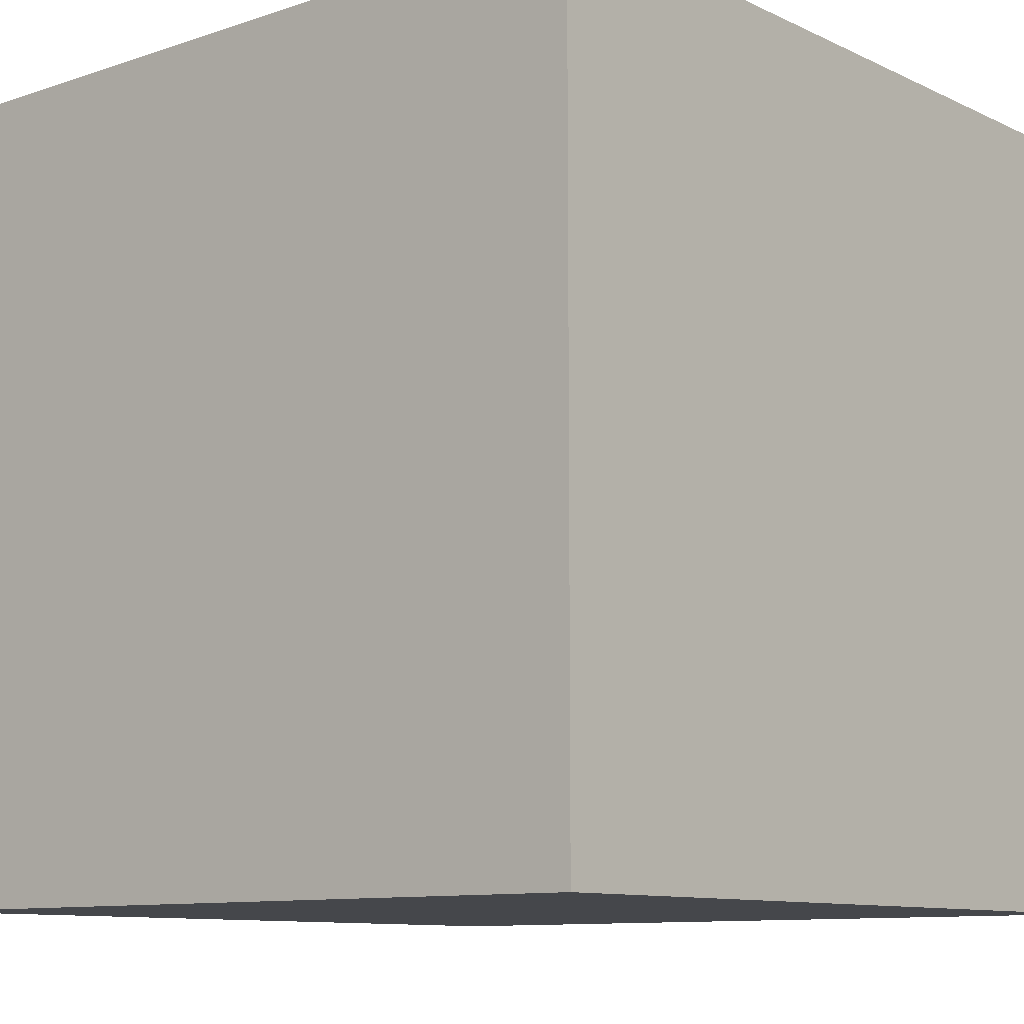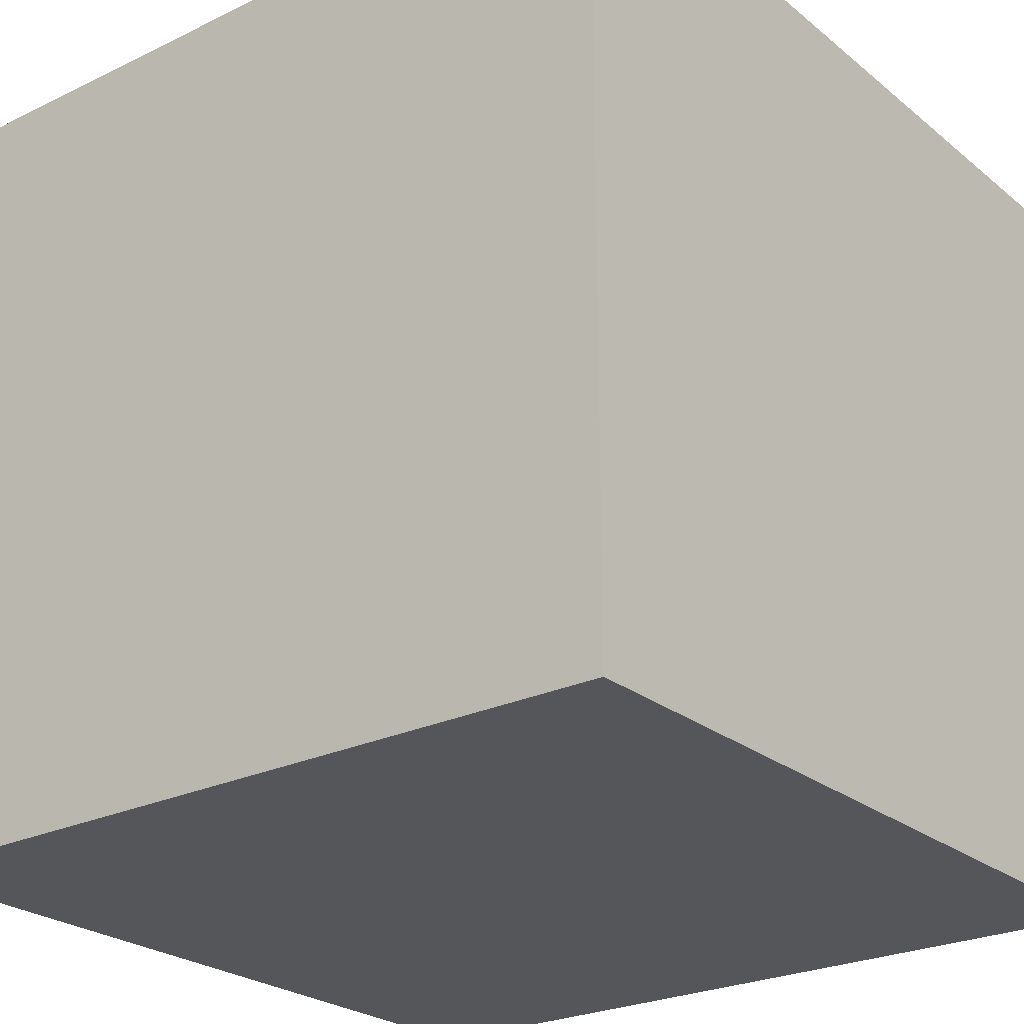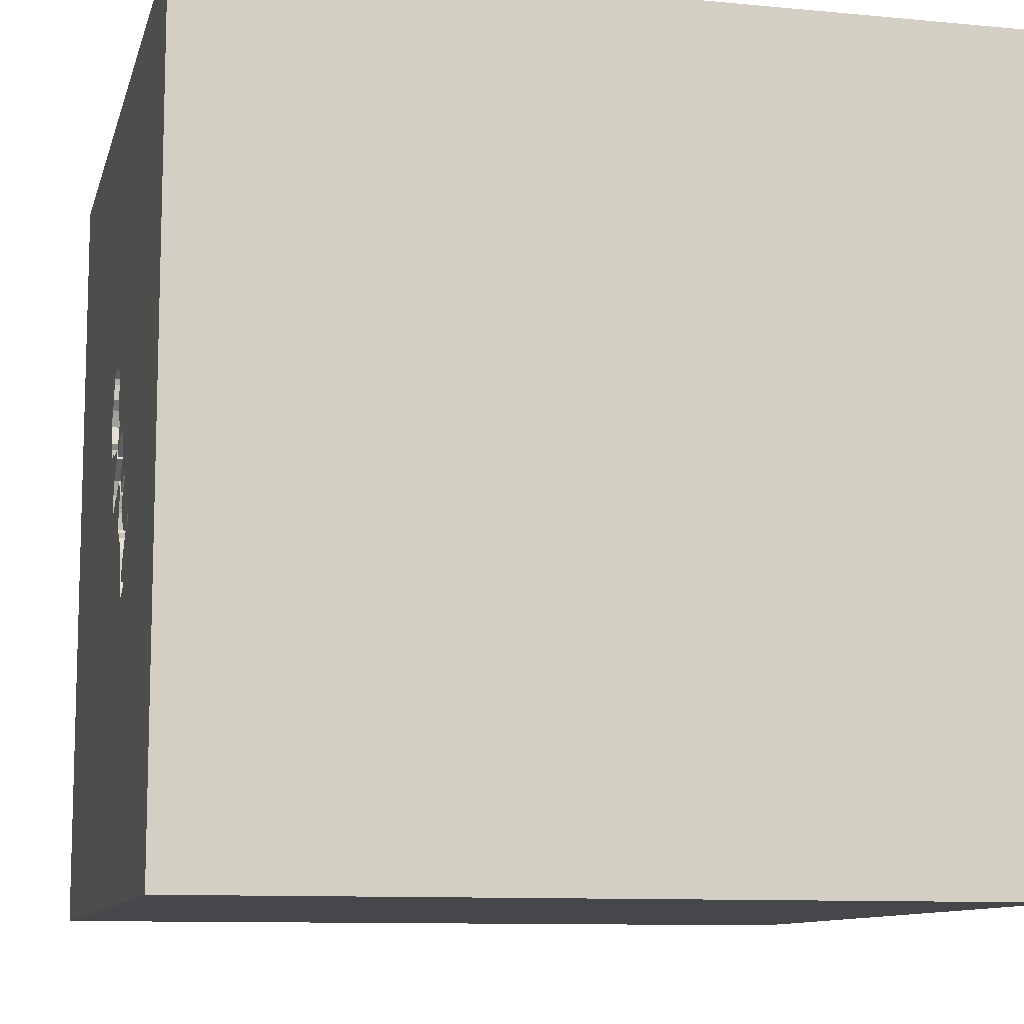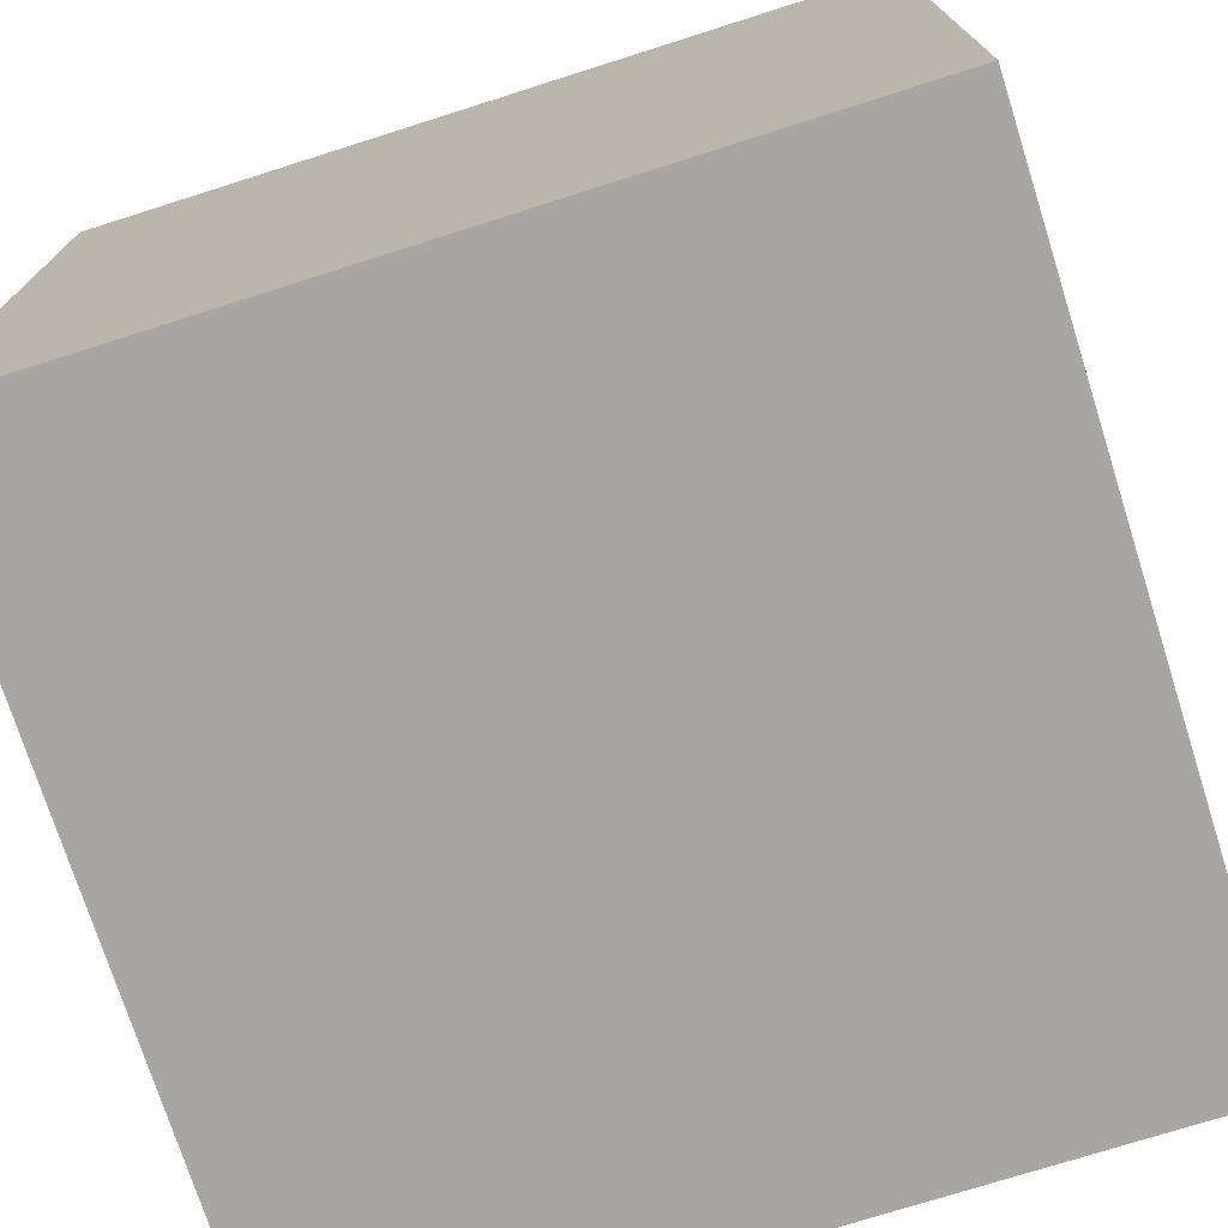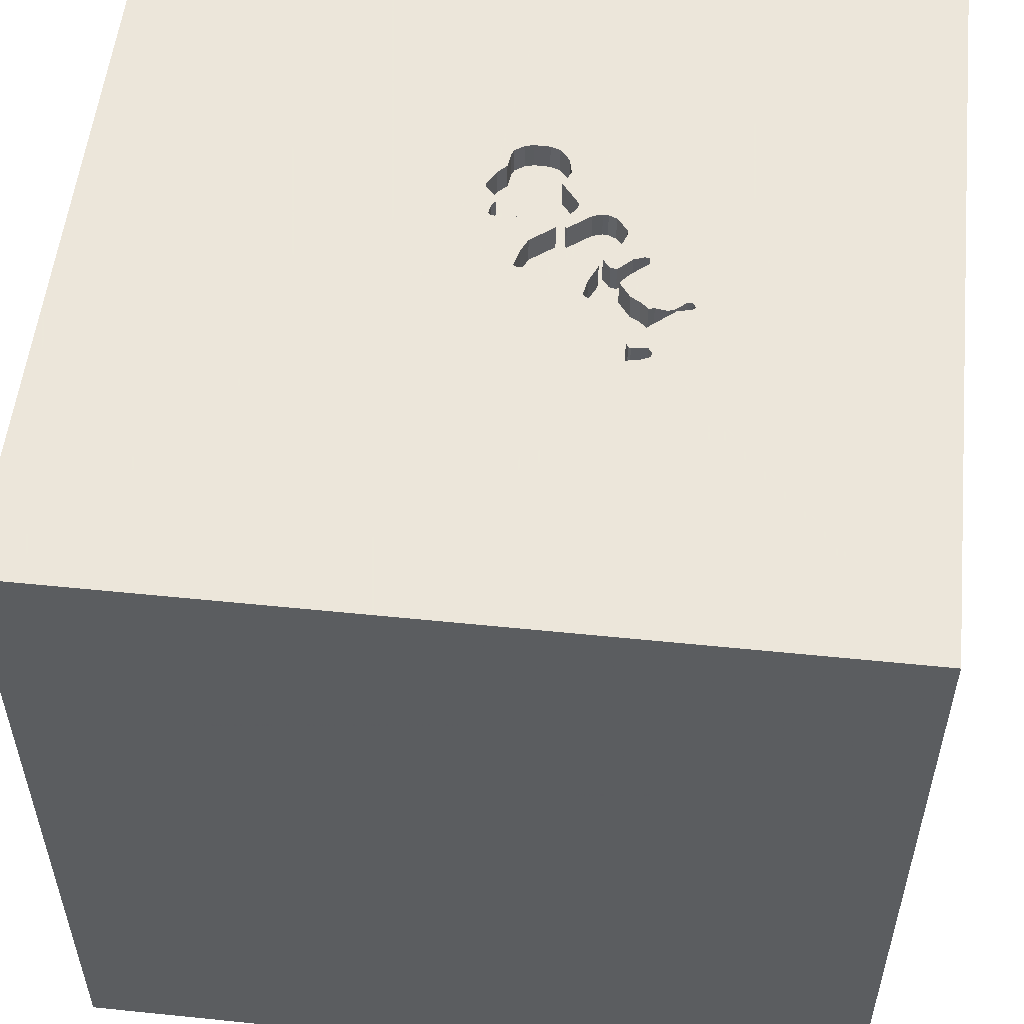
<metadata>
{"format":"obj","ext":"obj","renderer":"f3d","projection":"perspective","resolution":1024,"background":"white","views":[{"elev":-10.2,"azim":40.4,"up":"+Z"},{"elev":-25.1,"azim":-52.0,"up":"+Y"},{"elev":-10.3,"azim":-103.6,"up":"+Z"},{"elev":-74.3,"azim":-72.4,"up":"+Z"},{"elev":54.2,"azim":-173.8,"up":"+Y"}]}
</metadata>
<code>
o carriage_60
v -0.377 1.5 0.09856
v -0.04466 1.5 -0.08071
v -0.04466 1.4 -0.08071
v 0.08719 1.5 0.1385
v -0.367 1.5 -0.1128
v -0.367 1.4 -0.1128
v 0.0481 1.5 0.4238
v -0.462 1.5 -0.000957
v -0.462 1.4 -0.000957
v -0.01224 1.5 -0.07152
v -0.01224 1.4 -0.07152
v -0.5548 1.5 -0.2105
v -0.5548 1.4 -0.2105
v 0.09014 1.5 0.1851
v 0.09014 1.4 0.1851
v -1.5 1.5 1.5
v -1.029 -1.5 -0.05208
v -1.5 -1.5 1.5
v -0.1698 1.5 0.1613
v -0.1698 1.4 0.1613
v -0.3549 1.5 -0.05548
v -0.3549 1.4 -0.05548
v -0.4559 1.5 0.006151
v -0.2921 1.5 -0.05384
v -0.4427 1.5 0.007191
v -0.4427 1.4 0.007191
v -0.4264 1.5 -0.1788
v -0.377 1.4 0.09856
v 0.4948 0.6641 1.5
v 0.1082 -0.1705 -1.5
v 0.2083 0.07812 1.5
v 0.2083 1.25 1.5
v 0.1823 -0.4818 1.5
v 1.5 -1.5 -1.5
v 0.2083 -1.5 0.5469
v 0.4818 -1.5 -0.1823
v 0.3906 -1.5 1.198
v -0.1302 -1.5 -1.5
v 0.1042 -1.5 1.5
v 0.09923 1.5 0.314
v 0.4427 1.5 -0.1904
v 0.02279 1.5 1.081
v -0.1302 1.5 -1.5
v -0.06185 1.5 -1.123
v -0.1302 1.5 1.5
v -0.41 1.5 -0.3648
v -0.41 1.4 -0.3648
v -0.3611 1.5 -0.2714
v -0.3611 1.4 -0.2714
v -0.4559 1.4 0.006151
v -0.3952 1.5 -0.4266
v -0.3952 1.4 -0.4266
v 0.02604 -1.094 1.5
v -0.1562 -1.5 -0.8333
v 0 -1.5 0.05208
v -0.2344 -1.5 1.055
v -0.1562 -1.5 -1.25
v 0.05208 0.8464 1.5
v -0.1067 1.5 0.1381
v -0.2528 1.5 -0.1734
v -0.08176 1.5 0.4732
v -0.1172 1.5 0.4605
v -0.104 1.5 -0.04231
v -0.1042 1.5 0.1042
v -0.1035 1.5 0.08244
v -0.0255 1.5 0.4743
v -0.2619 1.5 -0.184
v -0.2619 1.4 -0.184
v -0.4349 1.5 -0.3435
v -0.1358 1.5 0.1077
v -0.1657 1.5 0.3605
v -0.1657 1.4 0.3605
v -0.6258 1.5 -0.1929
v -0.2535 1.5 0.1713
v -0.2535 1.4 0.1713
v 1.25 0.2083 1.5
v 1.042 -1.5 0.4167
v 1.094 -1.5 -0.02604
v 1.042 -0.4167 1.5
v -0.4349 1.4 -0.3435
v -0.4 1.5 -0.0723
v -0.4 1.4 -0.0723
v -0.1408 1.5 0.3115
v -0.4438 1.5 -0.1885
v -0.2921 1.4 -0.05384
v -0.1674 1.5 -0.03737
v -0.1674 1.4 -0.03737
v 0.08719 1.4 0.1385
v -0.02706 1.5 -0.009717
v -0.02706 1.4 -0.009717
v -0.4956 1.5 -0.4146
v -0.4956 1.4 -0.4146
v -0.4089 1.5 -0.1691
v -0.4089 1.4 -0.1691
v 0.1168 1.4 0.2668
v -0.485 1.5 -0.3806
v -0.485 1.4 -0.3806
v -0.6151 1.5 -0.202
v -0.1993 1.5 0.1988
v -0.3072 1.5 0.1803
v -0.3072 1.4 0.1803
v -0.4687 0.4297 1.5
v -0.4687 -0 1.5
v -0.4818 -1.5 0.1823
v -0.3906 -1.5 -0.4167
v -0.5469 1.5 0.4297
v -0.4427 -0.5208 1.5
v 0.0481 1.4 0.4238
v -1.5 -0.651 0.2083
v -1.5 0.1823 -1.094
v -1.5 0.4167 0.1562
v -1.5 0.3385 1.055
v -1.5 0.1823 -0.4818
v -1.5 0.625 0.625
v -1.5 1.5 -1.5
v -1.5 0.1302 1.5
v -1.5 -0.1562 0.4687
v -1.5 -0.1823 1.146
v -1.5 1.25 0.2083
v -1.5 1.042 -0.4297
v -1.5 -1.5 -0.1042
v -1.5 1.5 -0.1302
v -1.5 -1.25 -0.4036
v -1.5 -0.2474 -0.2604
v -1.5 -0.3125 -1.055
v -1.5 0.8333 0.1562
v -0.4282 1.5 -0.3861
v -0.4282 1.4 -0.3861
v -0.2857 1.5 -0.1975
v 0.1168 1.5 0.2668
v -0.6172 1.5 -0.1756
v -0.6172 1.4 -0.1756
v 0.0754 1.5 0.2039
v 0.0754 1.4 0.2039
v -0.3361 1.5 0.1681
v 1.5 1.5 1.5
v -0.005564 1.5 0.1378
v -0.005564 1.4 0.1378
v -0.2528 1.4 -0.1734
v 0.08832 1.5 0.3342
v 0.08832 1.4 0.3342
v 0.03995 1.5 0.443
v 0.03995 1.4 0.443
v 0.08043 1.5 0.2242
v -0.3321 1.5 -0.05037
v -0.3321 1.4 -0.05037
v -0.1241 1.5 0.1285
v -0.492 1.5 -0.2088
v -0.492 1.4 -0.2088
v 0.08043 1.4 0.2242
v -0.4052 1.5 -0.006419
v -0.4074 1.5 -0.4408
v -0.4074 1.4 -0.4408
v -0.4604 1.5 -0.02072
v -0.4604 1.4 -0.02072
v -0.5974 1.5 -0.1741
v -0.44 1.5 -0.3207
v -0.44 1.4 -0.3207
v -0.05099 1.5 0.04143
v -0.4646 1.5 -0.4287
v 1.5 -0.4395 -0.7878
v 1.5 0.8187 0.4777
v 1.5 -0.1042 -1.5
v 1.5 1.5 -1.5
v 1.5 0.1042 1.5
v 1.5 -1.5 1.5
v 1.5 1.5 0.1302
v -0.4717 1.5 -0.2139
v -0.4717 1.4 -0.2139
v -0.08922 1.5 0.1478
v -0.08922 1.4 0.1478
v 0.03544 1.5 0.1643
v 0.03544 1.4 0.1643
v -0.4646 1.4 -0.4287
v -0.3033 1.5 0.004935
v -0.3033 1.4 0.004935
v -1.276 0.05208 1.5
v -1.5 -1.5 -1.5
v -1.016 1.5 0.2018
v 0.05472 1.5 0.1509
v -0.104 1.4 -0.04231
v 0.07401 1.5 0.1375
v 0.07401 1.4 0.1375
v -0.1596 1.5 0.3892
v -0.4972 1.5 -0.3948
v -0.3095 1.4 -0.211
v 0.004927 1.5 0.4668
v -0.5194 1.5 -0.2131
v -0.5644 1.5 -0.2145
v -0.5974 1.4 -0.1741
v -0.3643 1.5 0.0631
v -0.3048 1.5 -0.01838
v -0.1993 1.4 0.1988
v -0.2044 1.5 0.2216
v -0.2044 1.4 0.2216
v 0.1193 1.5 0.2769
v 0.1193 1.4 0.2769
v -0.2641 1.5 -0.1146
v -0.0255 1.4 0.4743
v -0.3643 1.4 0.0631
v -0.07561 1.5 -0.06658
v -0.5345 1.5 -0.2155
v -0.5345 1.4 -0.2155
v -0.5644 1.4 -0.2145
v -0.2405 1.5 0.006581
v -0.2405 1.4 0.006581
v 0.8333 0.2083 1.5
v -0.1994 1.5 -0.01006
v -0.1723 1.5 0.1081
v -0.1723 1.4 0.1081
v -0.366 1.5 -0.3348
v -0.366 1.4 -0.3348
v -0.05099 1.4 0.04143
v 0.004927 1.4 0.4668
v -0.1994 1.4 -0.01006
v -0.3048 1.4 -0.01838
v -0.1382 1.5 0.3063
v -0.1382 1.4 0.3063
v -0.1172 1.4 0.4605
v -0.1241 1.4 0.1285
v -0.1662 1.5 0.1152
v 0.05581 1.5 0.368
v 0.05581 1.4 0.368
v -0.4186 1.5 -0.382
v -0.4186 1.4 -0.382
v -0.06182 1.5 0.1367
v -0.06182 1.4 0.1367
v -0.07561 1.4 -0.06658
v -0.2875 1.5 0.1819
v -0.2875 1.4 0.1819
v 0.09629 1.5 0.1492
v 0.09629 1.4 0.1492
v -0.1662 1.4 0.1152
v -0.2931 1.5 -0.04066
v -0.1536 1.5 0.4178
v -0.3095 1.5 -0.211
v -0.4052 1.4 -0.006419
v 0.1042 1.5 0.1042
v -0.4972 1.4 -0.3948
v -0.3361 1.4 0.1681
v -0.1358 1.4 0.1077
v -0.3755 1.5 0.1219
v -0.3755 1.4 0.1219
v -0.1536 1.4 0.4178
v -0.6151 1.4 -0.202
v -0.2641 1.4 -0.1146
v -0.08176 1.4 0.4732
v -0.01831 1.5 -0.07863
v -0.01831 1.4 -0.07863
v -0.4438 1.4 -0.1885
v -0.2931 1.4 -0.04066
v -0.6258 1.4 -0.1929
f 116 118 18
f 18 177 116
f 18 56 39
f 39 53 18
f 121 17 18
f 18 123 121
f 56 37 39
f 116 112 118
f 118 117 18
f 18 109 123
f 39 166 53
f 117 109 18
f 121 178 17
f 17 104 18
f 18 104 56
f 53 107 18
f 107 177 18
f 53 33 107
f 107 103 177
f 177 16 116
f 16 112 116
f 112 117 118
f 123 178 121
f 109 178 123
f 104 35 56
f 37 166 39
f 103 16 177
f 112 114 117
f 117 124 109
f 35 37 56
f 103 102 16
f 17 105 104
f 104 55 35
f 166 33 53
f 33 103 107
f 109 124 178
f 178 105 17
f 33 31 103
f 16 114 112
f 114 111 117
f 35 166 37
f 111 124 117
f 31 102 103
f 105 55 104
f 166 79 33
f 55 36 35
f 35 77 166
f 114 126 111
f 124 125 178
f 31 58 102
f 111 113 124
f 113 125 124
f 178 54 105
f 79 31 33
f 58 16 102
f 16 119 114
f 105 36 55
f 36 77 35
f 79 207 31
f 119 126 114
f 29 58 31
f 106 179 16
f 126 113 111
f 178 57 54
f 36 78 77
f 207 29 31
f 106 16 42
f 126 120 113
f 113 110 125
f 54 36 105
f 166 165 79
f 79 76 207
f 58 32 16
f 54 34 36
f 42 16 45
f 16 122 119
f 125 115 178
f 30 38 178
f 38 57 178
f 179 122 16
f 119 120 126
f 120 115 113
f 115 110 113
f 110 115 125
f 30 178 115
f 165 76 79
f 32 45 16
f 106 100 135
f 115 122 179
f 57 34 54
f 34 78 36
f 78 166 77
f 162 165 166
f 100 106 71
f 71 83 100
f 242 1 106
f 106 135 242
f 221 209 74
f 229 100 99
f 19 221 74
f 74 229 99
f 99 19 74
f 161 162 166
f 29 32 58
f 61 106 42
f 184 71 106
f 106 61 62
f 235 184 106
f 106 62 235
f 100 83 217
f 194 99 100
f 100 217 194
f 145 21 151
f 151 106 1
f 175 192 145
f 151 1 191
f 191 175 145
f 191 145 151
f 207 136 29
f 81 5 154
f 106 151 25
f 106 25 23
f 8 154 106
f 106 23 8
f 154 179 106
f 122 120 119
f 76 136 207
f 42 40 140
f 66 61 42
f 140 222 7
f 140 7 142
f 187 66 42
f 42 140 142
f 142 187 42
f 27 84 154
f 154 5 93
f 154 93 27
f 179 154 188
f 98 189 96
f 188 202 12
f 188 12 156
f 73 98 96
f 179 188 156
f 73 96 179
f 131 73 179
f 179 156 131
f 38 34 57
f 34 166 78
f 29 136 32
f 84 168 148
f 148 188 154
f 154 84 148
f 157 96 189
f 96 115 179
f 69 46 224
f 96 157 69
f 69 224 127
f 96 69 127
f 32 136 45
f 41 40 42
f 41 238 130
f 196 40 41
f 41 130 196
f 152 51 44
f 152 44 115
f 160 152 115
f 115 96 185
f 115 185 91
f 115 91 160
f 165 136 76
f 42 45 136
f 14 133 144
f 14 144 130
f 238 182 4
f 14 130 238
f 231 14 238
f 238 4 231
f 211 48 44
f 44 51 211
f 122 115 120
f 30 34 38
f 161 166 34
f 182 238 64
f 64 59 170
f 180 182 64
f 137 172 180
f 64 170 226
f 137 180 64
f 64 226 137
f 162 136 165
f 41 64 238
f 59 64 147
f 60 63 201
f 159 65 64
f 159 64 41
f 60 201 2
f 89 159 41
f 41 60 2
f 41 2 248
f 10 89 41
f 41 248 10
f 147 64 70
f 44 48 236
f 236 129 67
f 67 60 44
f 44 236 67
f 41 42 136
f 44 60 41
f 86 63 60
f 60 208 86
f 70 64 65
f 162 161 164
f 208 60 198
f 234 205 208
f 208 198 24
f 24 234 208
f 43 115 44
f 43 164 30
f 167 41 136
f 164 43 44
f 43 30 115
f 163 30 164
f 163 164 161
f 164 167 162
f 167 136 162
f 164 41 167
f 164 44 41
f 163 34 30
f 163 161 34
f 174 128 153
f 174 97 128
f 174 153 160
f 52 153 128
f 92 97 174
f 128 97 127
f 152 160 153
f 51 152 153
f 153 52 51
f 52 128 225
f 92 239 97
f 160 91 92
f 92 174 160
f 96 127 97
f 225 47 52
f 127 224 225
f 225 128 127
f 239 92 185
f 185 96 97
f 97 239 185
f 91 185 92
f 52 212 51
f 224 46 47
f 47 225 224
f 52 47 212
f 211 51 212
f 46 69 47
f 212 47 80
f 212 49 48
f 48 211 212
f 80 47 69
f 80 158 212
f 49 212 158
f 69 157 158
f 158 80 69
f 49 186 236
f 236 48 49
f 158 169 49
f 157 189 158
f 49 94 186
f 158 149 169
f 250 49 169
f 204 158 189
f 129 236 186
f 186 68 129
f 49 250 94
f 186 94 6
f 203 149 158
f 148 168 169
f 169 149 148
f 250 169 84
f 203 158 204
f 189 98 204
f 67 129 68
f 246 68 186
f 27 93 94
f 94 250 27
f 6 246 186
f 93 5 6
f 6 94 93
f 188 148 149
f 149 203 188
f 168 84 169
f 84 27 250
f 13 203 204
f 245 204 98
f 68 139 67
f 246 139 68
f 6 85 246
f 5 81 6
f 203 202 188
f 203 13 202
f 204 190 13
f 204 245 190
f 60 67 139
f 139 246 198
f 198 60 139
f 6 146 85
f 246 85 198
f 82 6 81
f 12 202 13
f 13 190 12
f 132 190 245
f 98 73 252
f 252 245 98
f 22 146 6
f 146 251 85
f 24 198 85
f 6 82 22
f 156 12 190
f 190 132 156
f 245 252 132
f 146 22 145
f 251 146 216
f 85 251 24
f 237 22 82
f 81 154 155
f 155 82 81
f 131 156 132
f 73 131 132
f 132 252 73
f 21 145 22
f 145 192 146
f 251 216 206
f 216 146 192
f 234 24 251
f 151 21 22
f 22 237 151
f 237 82 155
f 154 8 155
f 251 206 234
f 176 206 216
f 26 237 155
f 9 155 8
f 205 234 206
f 75 206 176
f 192 175 176
f 176 216 192
f 237 26 151
f 26 155 9
f 8 23 9
f 208 205 206
f 206 215 208
f 206 75 210
f 75 176 200
f 175 191 176
f 25 151 26
f 9 50 26
f 50 9 23
f 206 210 215
f 74 209 210
f 210 75 74
f 240 75 200
f 200 176 191
f 26 50 25
f 23 25 50
f 215 87 208
f 210 241 215
f 209 221 210
f 240 101 75
f 200 28 240
f 86 208 87
f 241 87 215
f 233 241 210
f 75 230 74
f 233 210 221
f 101 240 100
f 75 101 230
f 191 1 28
f 28 200 191
f 240 28 243
f 87 181 86
f 181 87 241
f 220 241 233
f 229 74 230
f 221 19 233
f 135 100 240
f 100 229 230
f 230 101 100
f 240 243 135
f 1 242 243
f 243 28 1
f 63 86 181
f 213 181 241
f 147 70 241
f 241 220 147
f 220 233 20
f 20 233 19
f 242 135 243
f 201 63 181
f 181 228 201
f 181 213 90
f 65 159 213
f 213 241 65
f 241 70 65
f 220 20 171
f 19 99 20
f 228 181 90
f 159 89 90
f 90 213 159
f 59 147 220
f 220 171 59
f 171 20 218
f 193 20 99
f 228 3 201
f 228 90 3
f 89 10 90
f 171 170 59
f 171 218 173
f 193 218 20
f 2 201 3
f 11 3 90
f 11 90 10
f 171 227 170
f 171 173 227
f 150 173 218
f 195 218 193
f 99 194 195
f 195 193 99
f 3 249 2
f 11 249 3
f 10 248 11
f 226 170 227
f 173 138 227
f 173 150 134
f 223 150 218
f 194 217 218
f 218 195 194
f 248 2 249
f 249 11 248
f 137 226 227
f 227 138 137
f 138 173 137
f 173 134 15
f 144 133 134
f 134 150 144
f 223 141 150
f 218 247 223
f 218 217 83
f 172 137 173
f 183 173 15
f 133 14 15
f 15 134 133
f 141 223 140
f 95 150 141
f 244 247 218
f 223 247 199
f 83 71 72
f 72 218 83
f 180 172 173
f 173 183 180
f 15 232 183
f 14 231 15
f 130 144 150
f 150 95 130
f 222 140 223
f 141 140 40
f 95 141 197
f 244 219 247
f 218 72 244
f 223 199 108
f 61 66 199
f 199 247 61
f 71 184 72
f 182 180 183
f 232 15 231
f 183 232 88
f 7 222 223
f 223 108 7
f 197 141 40
f 40 196 197
f 95 197 130
f 235 62 219
f 219 244 235
f 62 61 247
f 247 219 62
f 184 235 244
f 244 72 184
f 214 108 199
f 183 88 182
f 231 4 232
f 88 232 4
f 196 130 197
f 108 214 143
f 66 187 214
f 214 199 66
f 4 182 88
f 108 143 7
f 187 142 143
f 143 214 187
f 142 7 143

</code>
